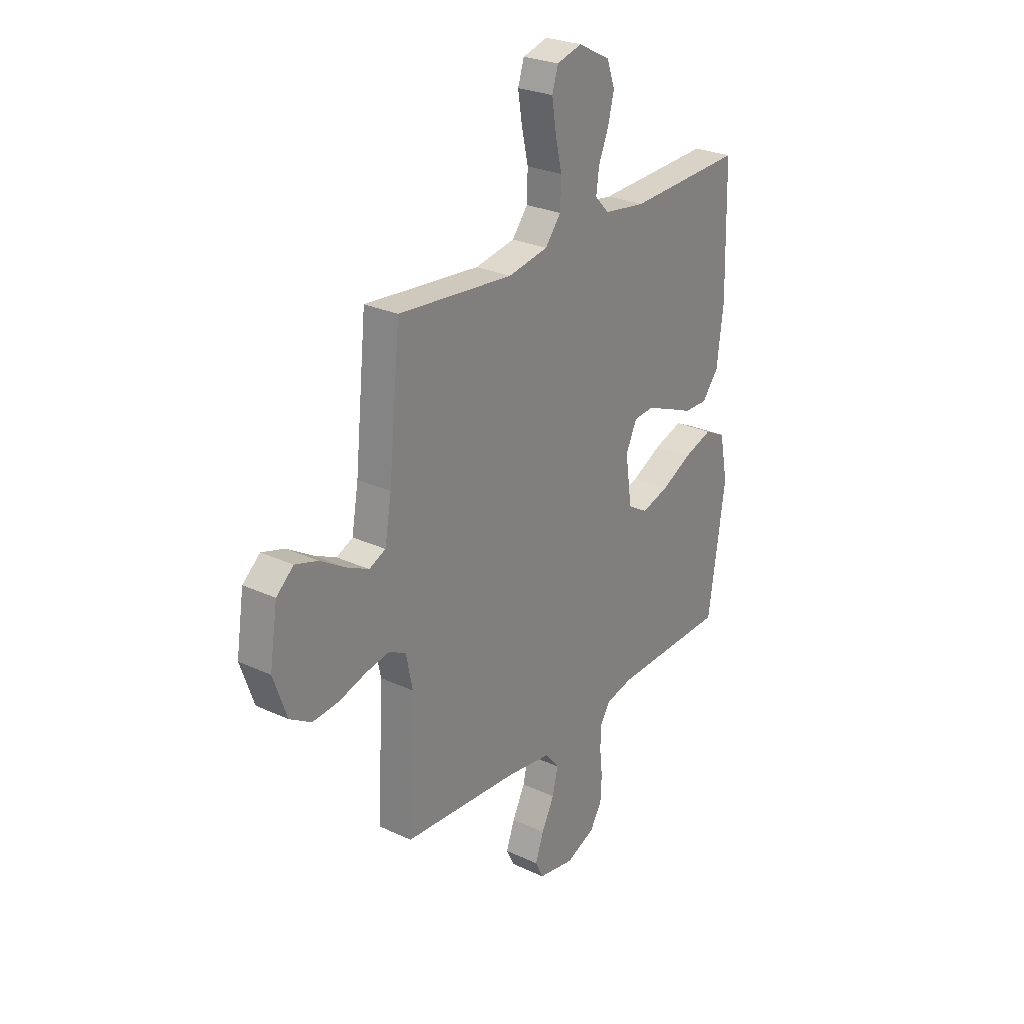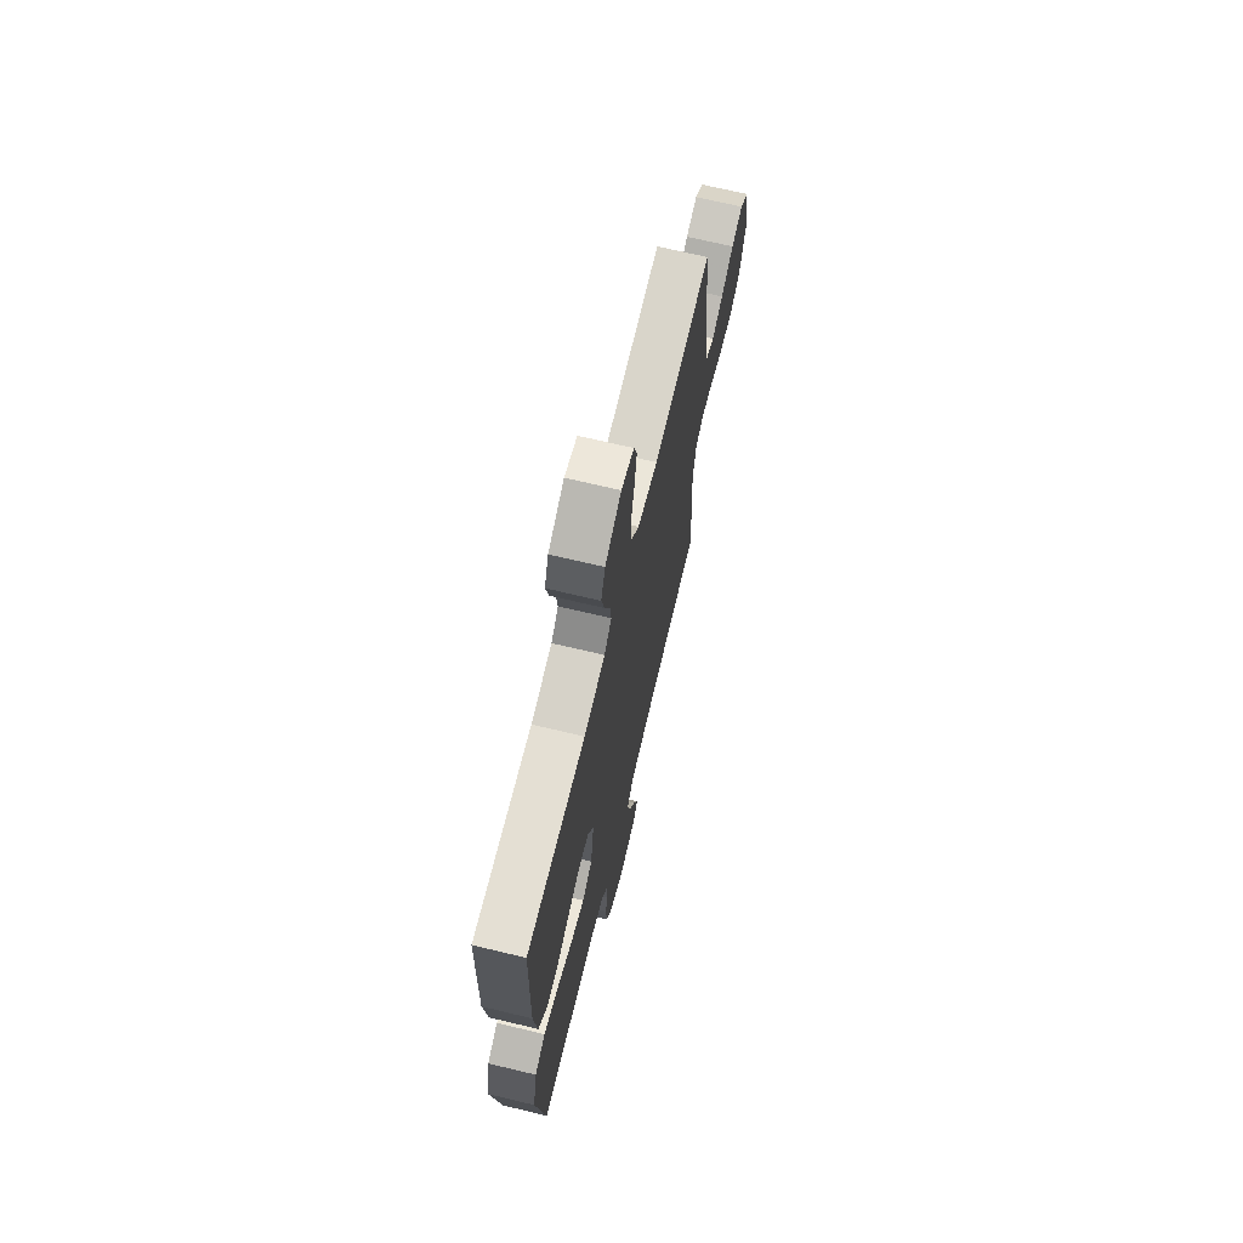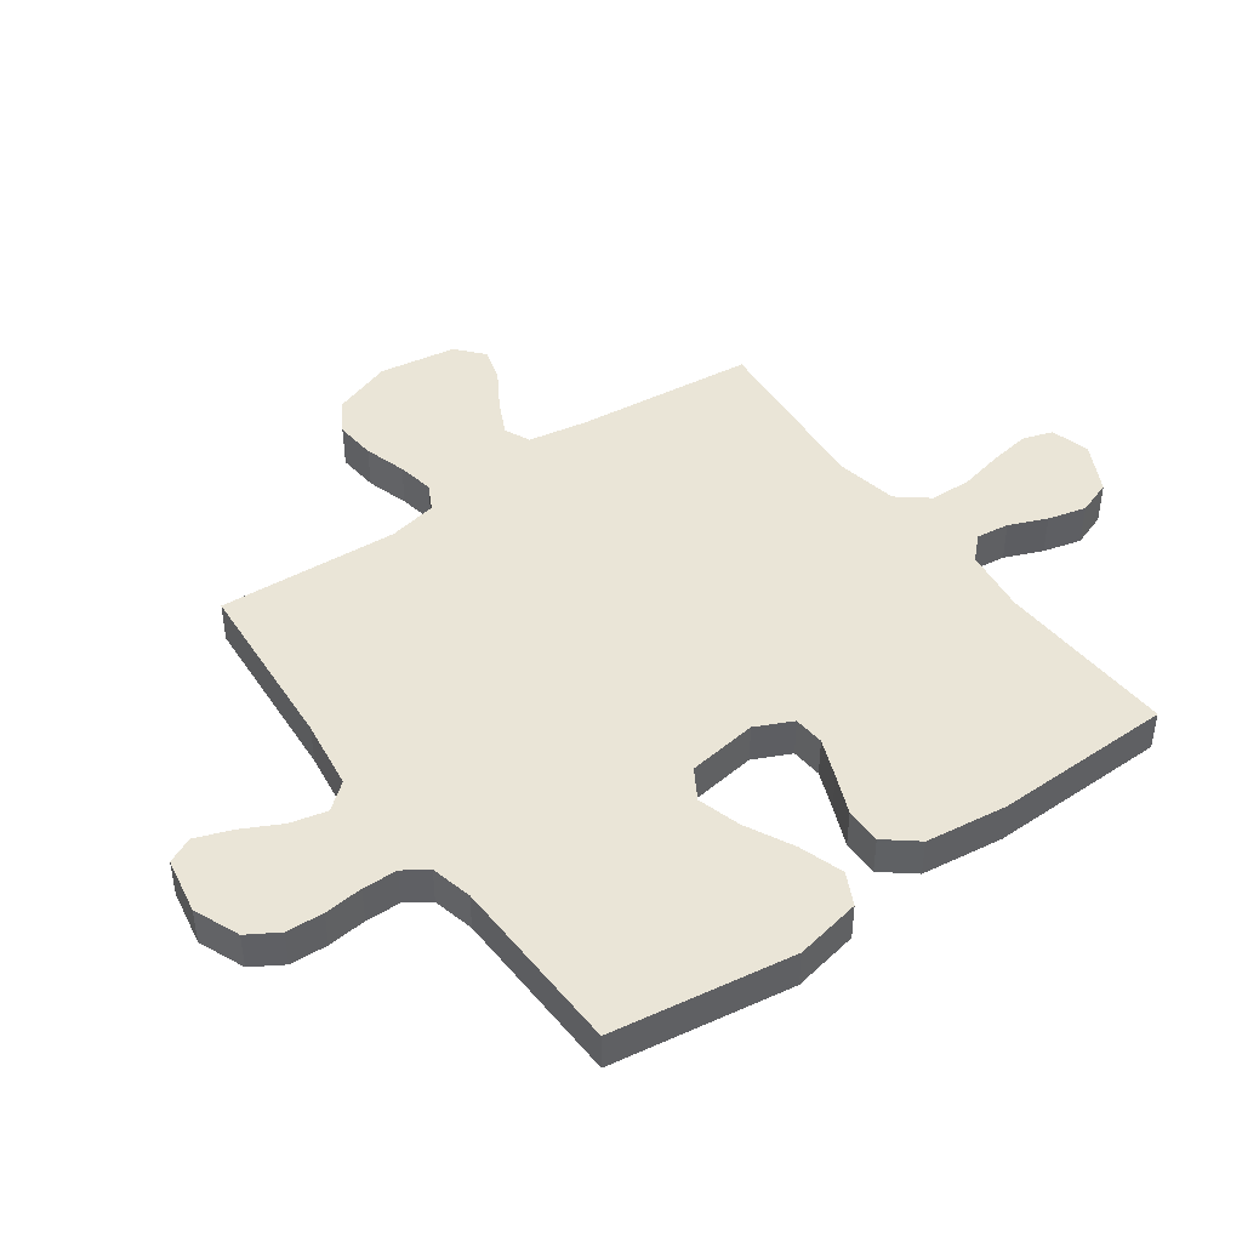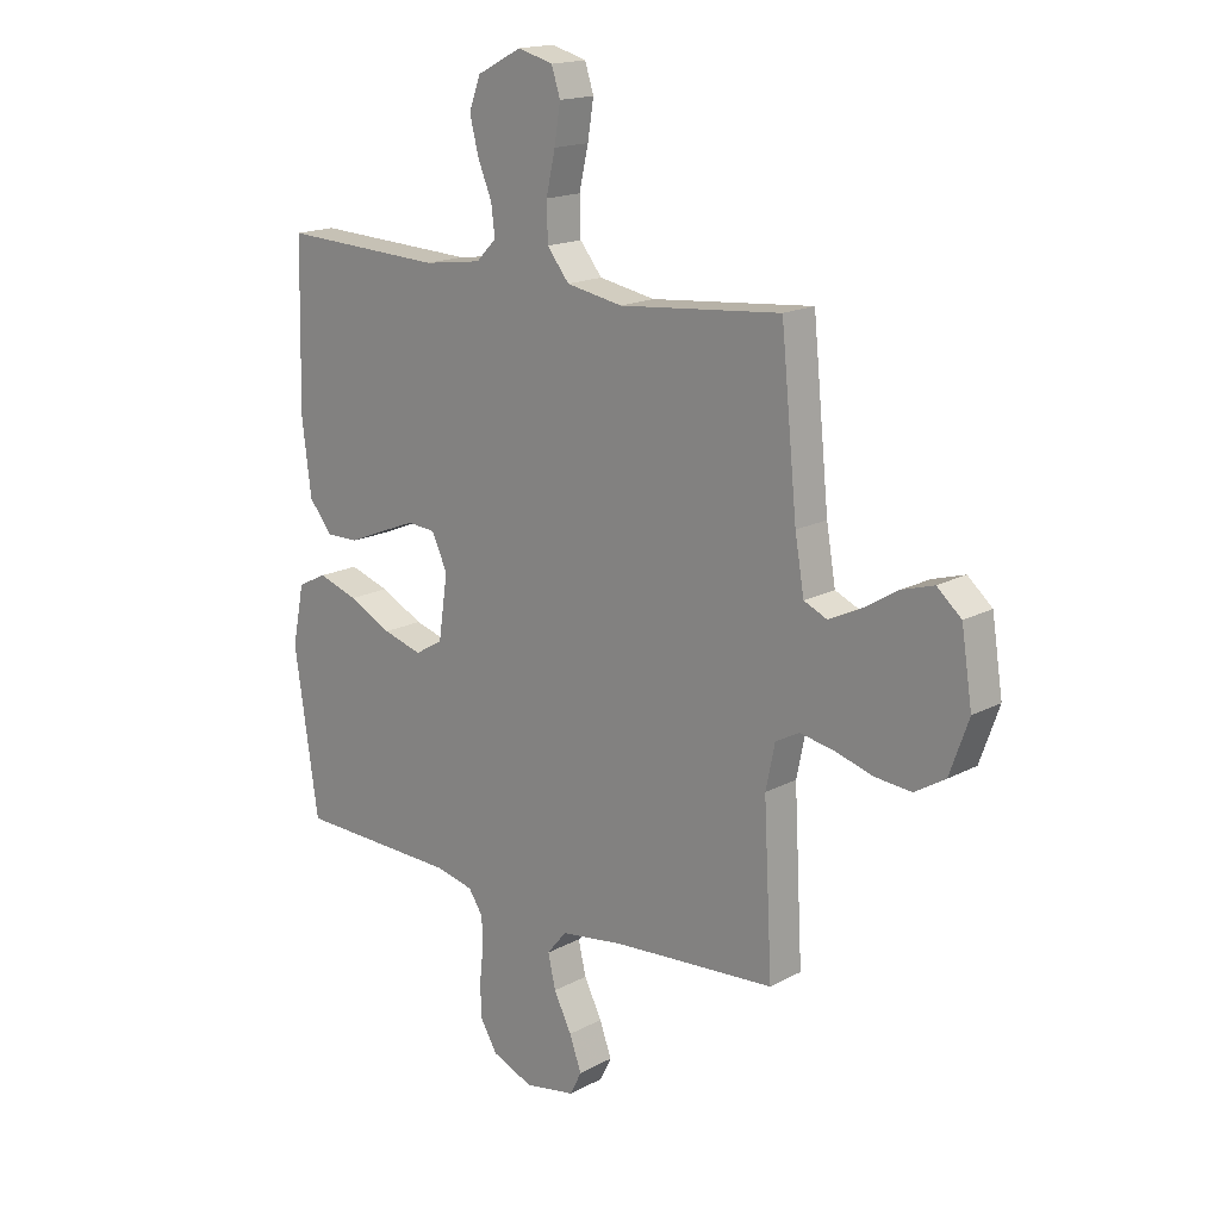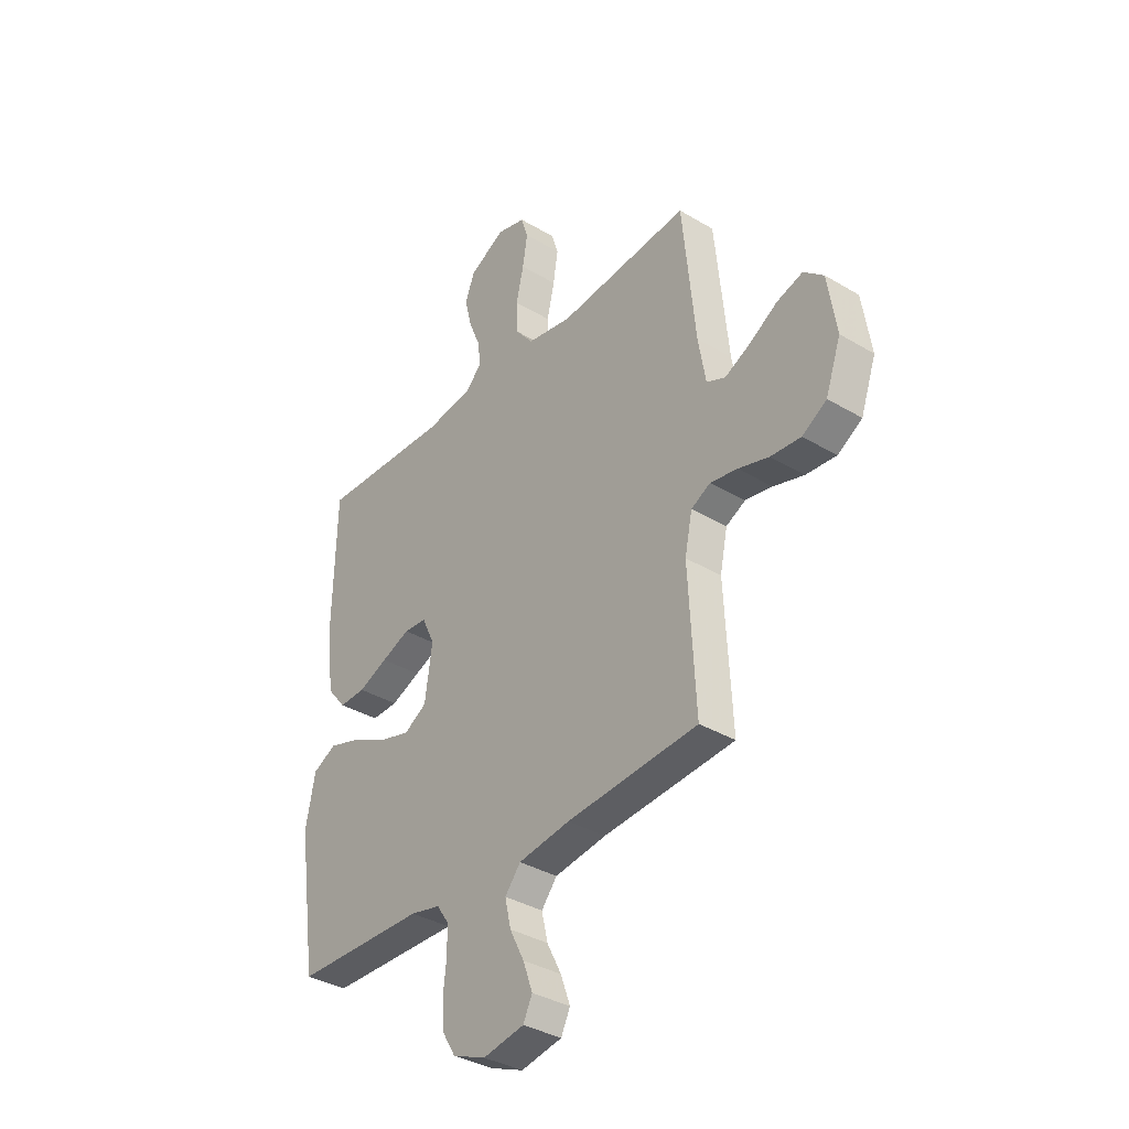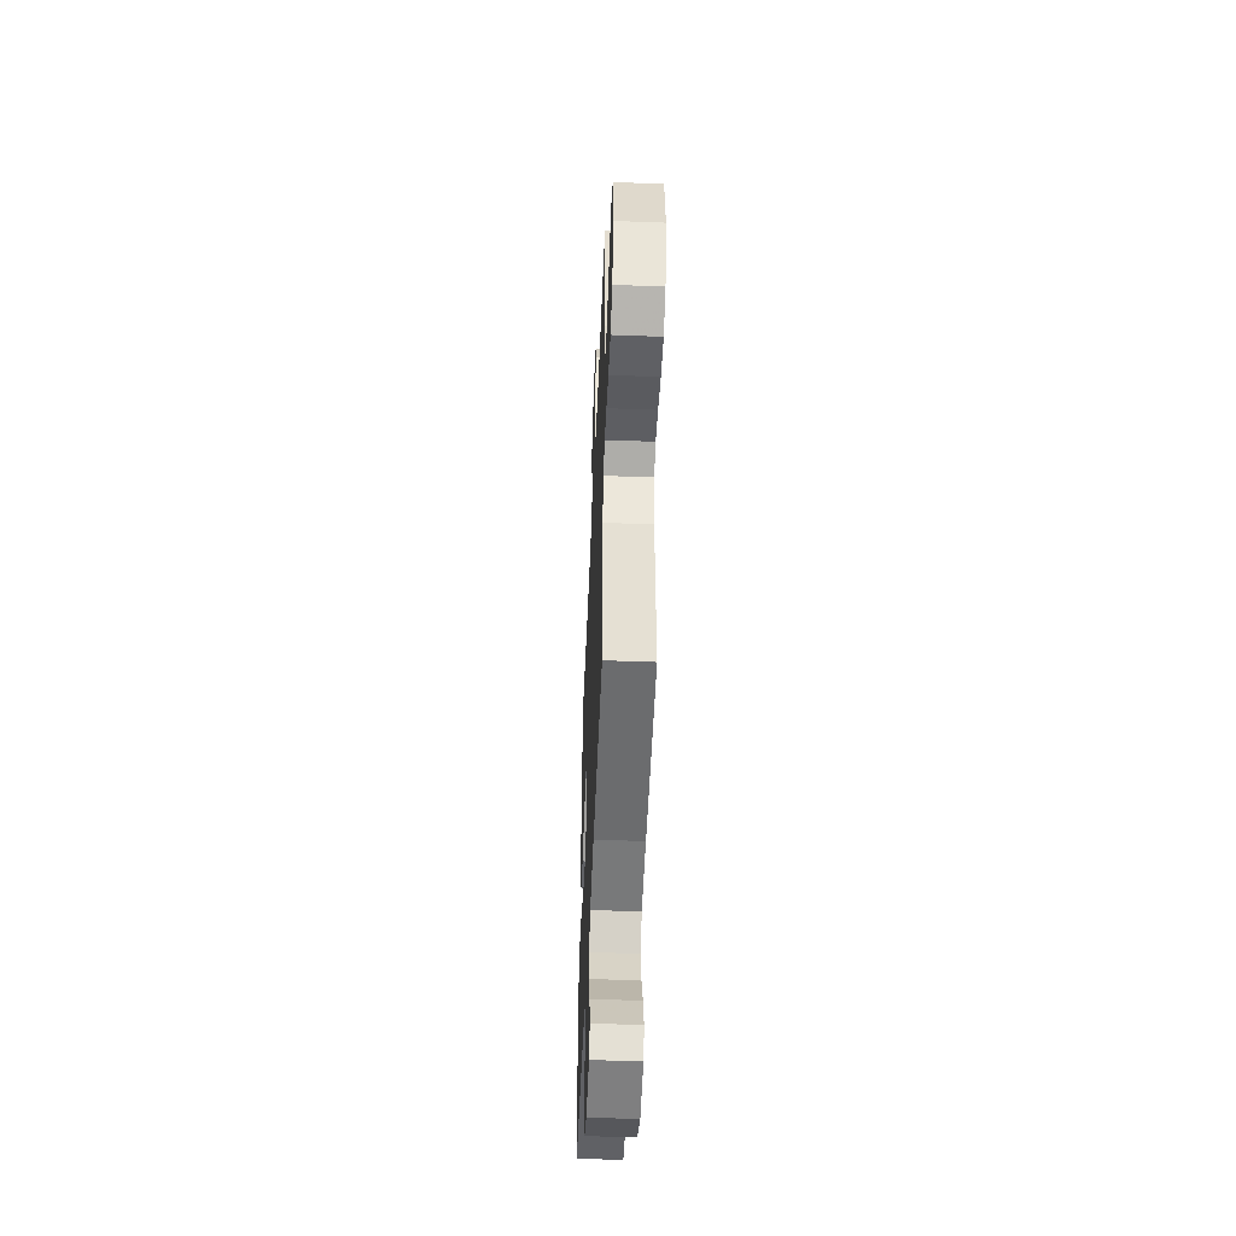
<metadata>
{"format":"obj","ext":"obj","renderer":"f3d","projection":"perspective","resolution":1024,"background":"white","views":[{"elev":26.6,"azim":126.1,"up":"+Z"},{"elev":69.0,"azim":-76.5,"up":"+Z"},{"elev":44.3,"azim":-125.7,"up":"+Y"},{"elev":16.9,"azim":42.9,"up":"+Z"},{"elev":-35.9,"azim":51.9,"up":"+Z"},{"elev":-49.4,"azim":87.6,"up":"+Z"}]}
</metadata>
<code>
v 0.5 0.07 -0.5
v 0.2 0.07 -0.522
v 0.082 0.07 -0.539
v 0.046 0.07 -0.583
v 0.06 0.07 -0.644
v 0.093 0.07 -0.709
v 0.115 0.07 -0.77
v 0.094 0.07 -0.813
v 0 0.07 -0.83
v -0.076 0.07 -0.799
v -0.107 0.07 -0.748
v -0.11 0.07 -0.686
v -0.103 0.07 -0.622
v -0.104 0.07 -0.564
v -0.131 0.07 -0.524
v -0.2 0.07 -0.508
v -0.5 0.07 -0.5
v -0.544 0.07 -0.2
v -0.522 0.07 -0.09
v -0.468 0.07 -0.063
v -0.394 0.07 -0.087
v -0.314 0.07 -0.127
v -0.242 0.07 -0.148
v -0.19 0.07 -0.117
v -0.173 0.07 0
v -0.202 0.07 0.062
v -0.254 0.07 0.066
v -0.319 0.07 0.04
v -0.386 0.07 0.012
v -0.447 0.07 0.011
v -0.49 0.07 0.064
v -0.507 0.07 0.2
v -0.5 0.07 0.5
v -0.2 0.07 0.487
v -0.092 0.07 0.502
v -0.055 0.07 0.54
v -0.062 0.07 0.595
v -0.088 0.07 0.658
v -0.104 0.07 0.722
v -0.083 0.07 0.78
v 0 0.07 0.823
v 0.065 0.07 0.805
v 0.081 0.07 0.755
v 0.07 0.07 0.686
v 0.053 0.07 0.611
v 0.055 0.07 0.542
v 0.096 0.07 0.491
v 0.2 0.07 0.472
v 0.5 0.07 0.5
v 0.53 0.07 0.2
v 0.547 0.07 0.101
v 0.59 0.07 0.082
v 0.648 0.07 0.11
v 0.713 0.07 0.15
v 0.772 0.07 0.168
v 0.817 0.07 0.129
v 0.837 0.07 0
v 0.802 0.07 -0.099
v 0.746 0.07 -0.133
v 0.677 0.07 -0.127
v 0.607 0.07 -0.106
v 0.545 0.07 -0.095
v 0.501 0.07 -0.118
v 0.484 0.07 -0.2
v 0.5 0 -0.5
v 0.2 0 -0.522
v 0.082 0 -0.539
v 0.046 0 -0.583
v 0.06 0 -0.644
v 0.093 0 -0.709
v 0.115 0 -0.77
v 0.094 0 -0.813
v 0 0 -0.83
v -0.076 0 -0.799
v -0.107 0 -0.748
v -0.11 0 -0.686
v -0.103 0 -0.622
v -0.104 0 -0.564
v -0.131 0 -0.524
v -0.2 0 -0.508
v -0.5 0 -0.5
v -0.544 0 -0.2
v -0.522 0 -0.09
v -0.468 0 -0.063
v -0.394 0 -0.087
v -0.314 0 -0.127
v -0.242 0 -0.148
v -0.19 0 -0.117
v -0.173 0 0
v -0.202 0 0.062
v -0.254 0 0.066
v -0.319 0 0.04
v -0.386 0 0.012
v -0.447 0 0.011
v -0.49 0 0.064
v -0.507 0 0.2
v -0.5 0 0.5
v -0.2 0 0.487
v -0.092 0 0.502
v -0.055 0 0.54
v -0.062 0 0.595
v -0.088 0 0.658
v -0.104 0 0.722
v -0.083 0 0.78
v 0 0 0.823
v 0.065 0 0.805
v 0.081 0 0.755
v 0.07 0 0.686
v 0.053 0 0.611
v 0.055 0 0.542
v 0.096 0 0.491
v 0.2 0 0.472
v 0.5 0 0.5
v 0.53 0 0.2
v 0.547 0 0.101
v 0.59 0 0.082
v 0.648 0 0.11
v 0.713 0 0.15
v 0.772 0 0.168
v 0.817 0 0.129
v 0.837 0 0
v 0.802 0 -0.099
v 0.746 0 -0.133
v 0.677 0 -0.127
v 0.607 0 -0.106
v 0.545 0 -0.095
v 0.501 0 -0.118
v 0.484 0 -0.2
f 58 59 60 61
f 58 61 62
f 57 58 62
f 56 57 62
f 53 54 55 56
f 52 53 56 62
f 51 52 62 63
f 48 49 50
f 47 48 50 51
f 42 43 44 45
f 40 41 42 45
f 40 45 46
f 37 38 39 40
f 36 37 40 46
f 35 36 46 47
f 31 32 33 34
f 28 29 30 31
f 27 28 31 34
f 26 27 34 35
f 19 20 21 22
f 19 22 23
f 16 17 18 19
f 15 16 19 23
f 14 15 23 24
f 10 11 12 13
f 10 13 14
f 9 10 14
f 5 6 7 8
f 4 5 8 9
f 64 1 2
f 63 64 2 3
f 47 51 63 3
f 25 26 35 47
f 4 9 14 24
f 24 25 47
f 3 4 24 47
f 125 124 123 122
f 126 125 122
f 126 122 121
f 126 121 120
f 120 119 118 117
f 126 120 117 116
f 127 126 116 115
f 114 113 112
f 115 114 112 111
f 109 108 107 106
f 109 106 105 104
f 110 109 104
f 104 103 102 101
f 110 104 101 100
f 111 110 100 99
f 98 97 96 95
f 95 94 93 92
f 98 95 92 91
f 99 98 91 90
f 86 85 84 83
f 87 86 83
f 83 82 81 80
f 87 83 80 79
f 88 87 79 78
f 77 76 75 74
f 78 77 74
f 78 74 73
f 72 71 70 69
f 73 72 69 68
f 66 65 128
f 67 66 128 127
f 67 127 115 111
f 111 99 90 89
f 88 78 73 68
f 111 89 88
f 111 88 68 67
f 1 65 66 2
f 2 66 67 3
f 3 67 68 4
f 4 68 69 5
f 5 69 70 6
f 6 70 71 7
f 7 71 72 8
f 8 72 73 9
f 9 73 74 10
f 10 74 75 11
f 11 75 76 12
f 12 76 77 13
f 13 77 78 14
f 14 78 79 15
f 15 79 80 16
f 16 80 81 17
f 17 81 82 18
f 18 82 83 19
f 19 83 84 20
f 20 84 85 21
f 21 85 86 22
f 22 86 87 23
f 23 87 88 24
f 24 88 89 25
f 25 89 90 26
f 26 90 91 27
f 27 91 92 28
f 28 92 93 29
f 29 93 94 30
f 30 94 95 31
f 31 95 96 32
f 32 96 97 33
f 33 97 98 34
f 34 98 99 35
f 35 99 100 36
f 36 100 101 37
f 37 101 102 38
f 38 102 103 39
f 39 103 104 40
f 40 104 105 41
f 41 105 106 42
f 42 106 107 43
f 43 107 108 44
f 44 108 109 45
f 45 109 110 46
f 46 110 111 47
f 47 111 112 48
f 48 112 113 49
f 49 113 114 50
f 50 114 115 51
f 51 115 116 52
f 52 116 117 53
f 53 117 118 54
f 54 118 119 55
f 55 119 120 56
f 56 120 121 57
f 57 121 122 58
f 58 122 123 59
f 59 123 124 60
f 60 124 125 61
f 61 125 126 62
f 62 126 127 63
f 63 127 128 64
f 64 128 65 1

</code>
